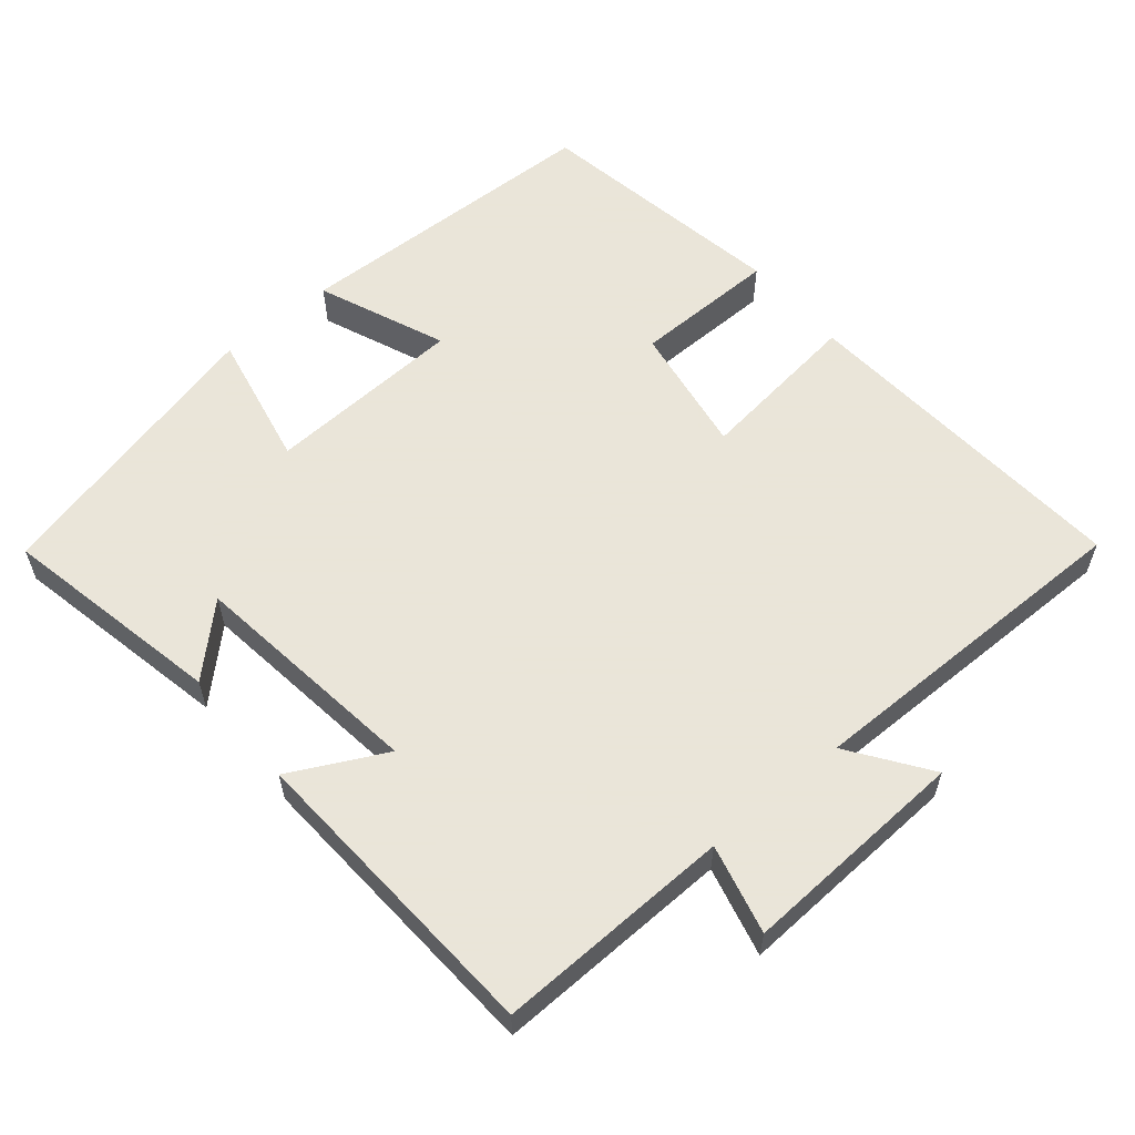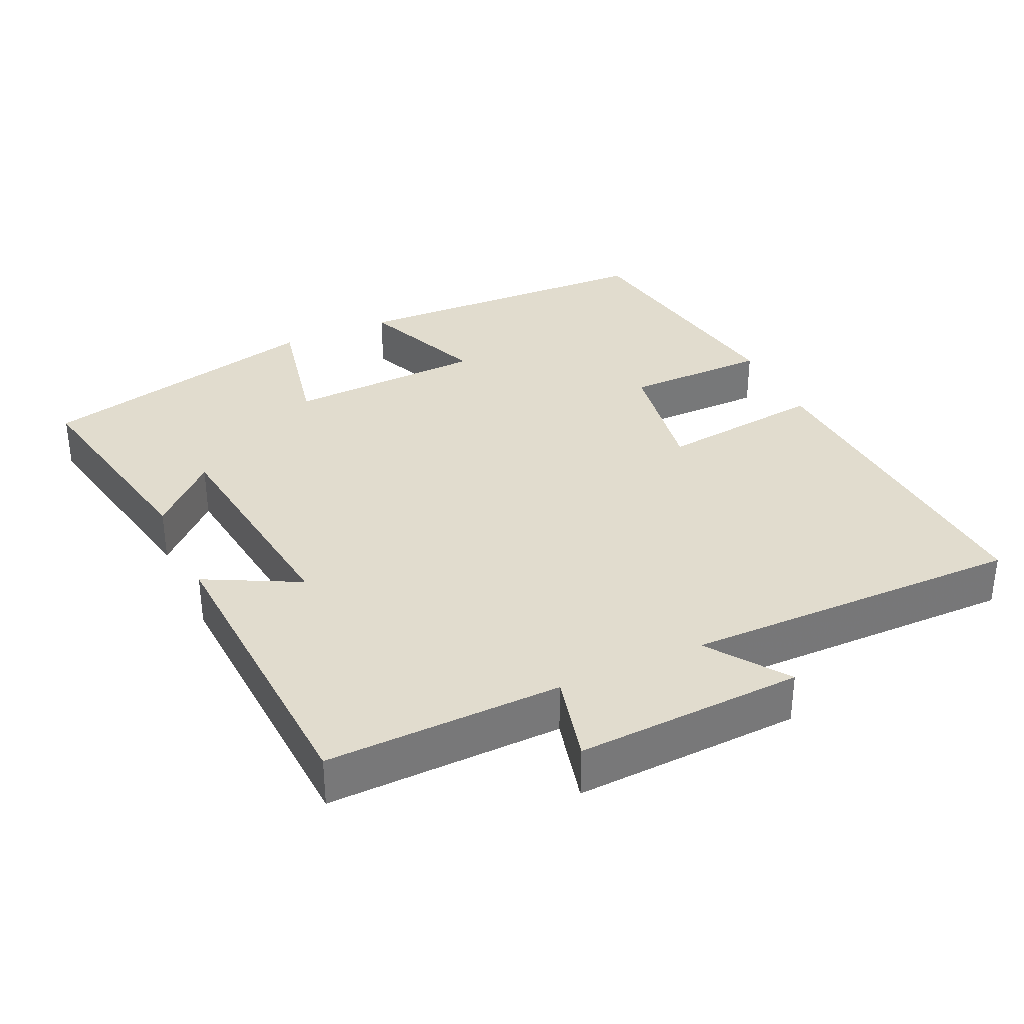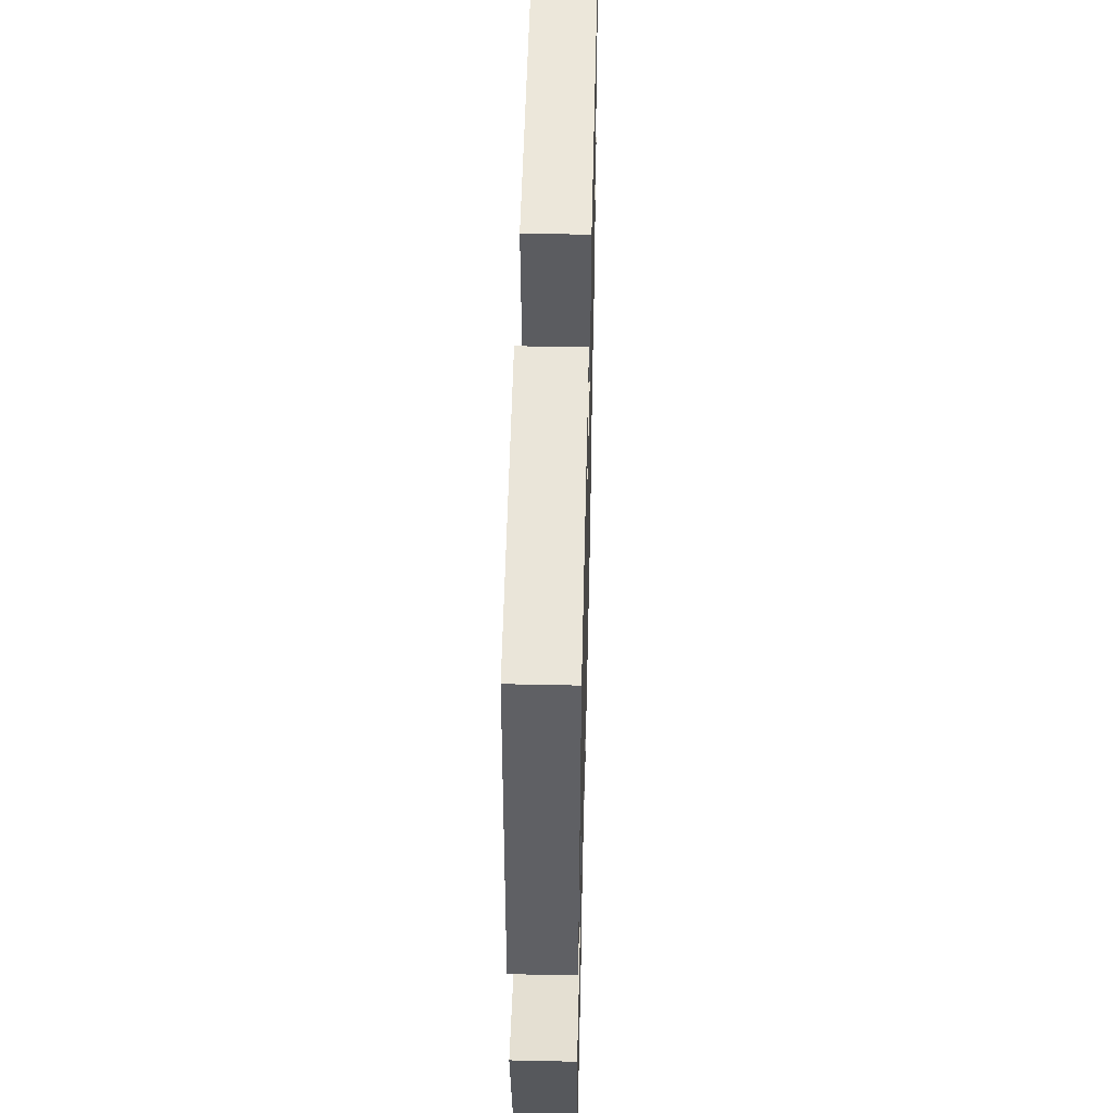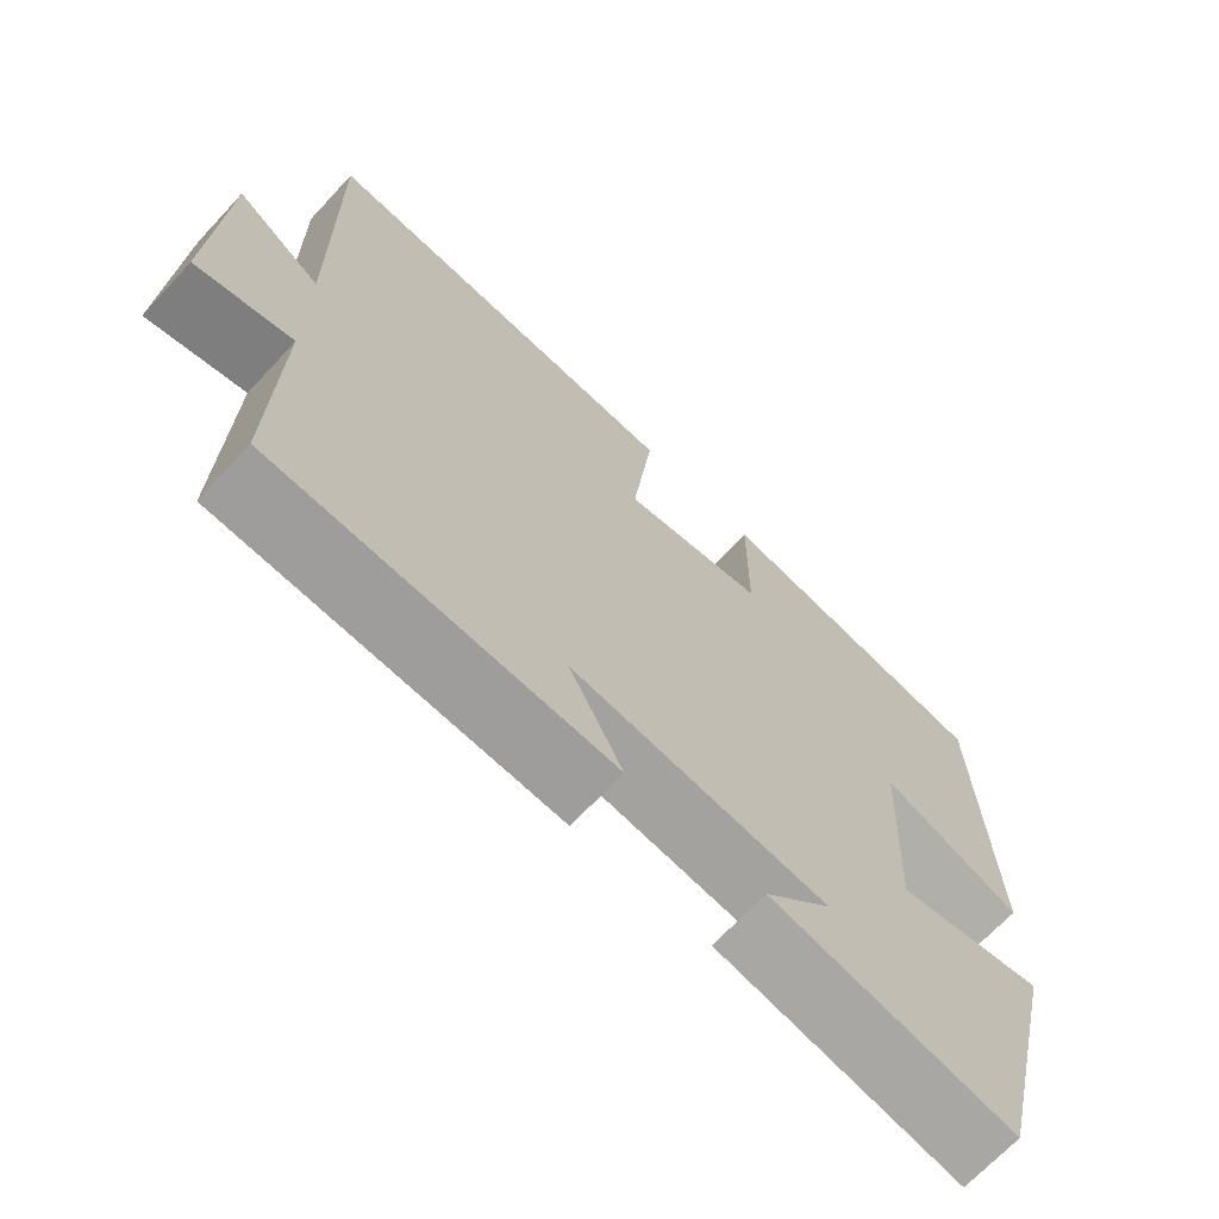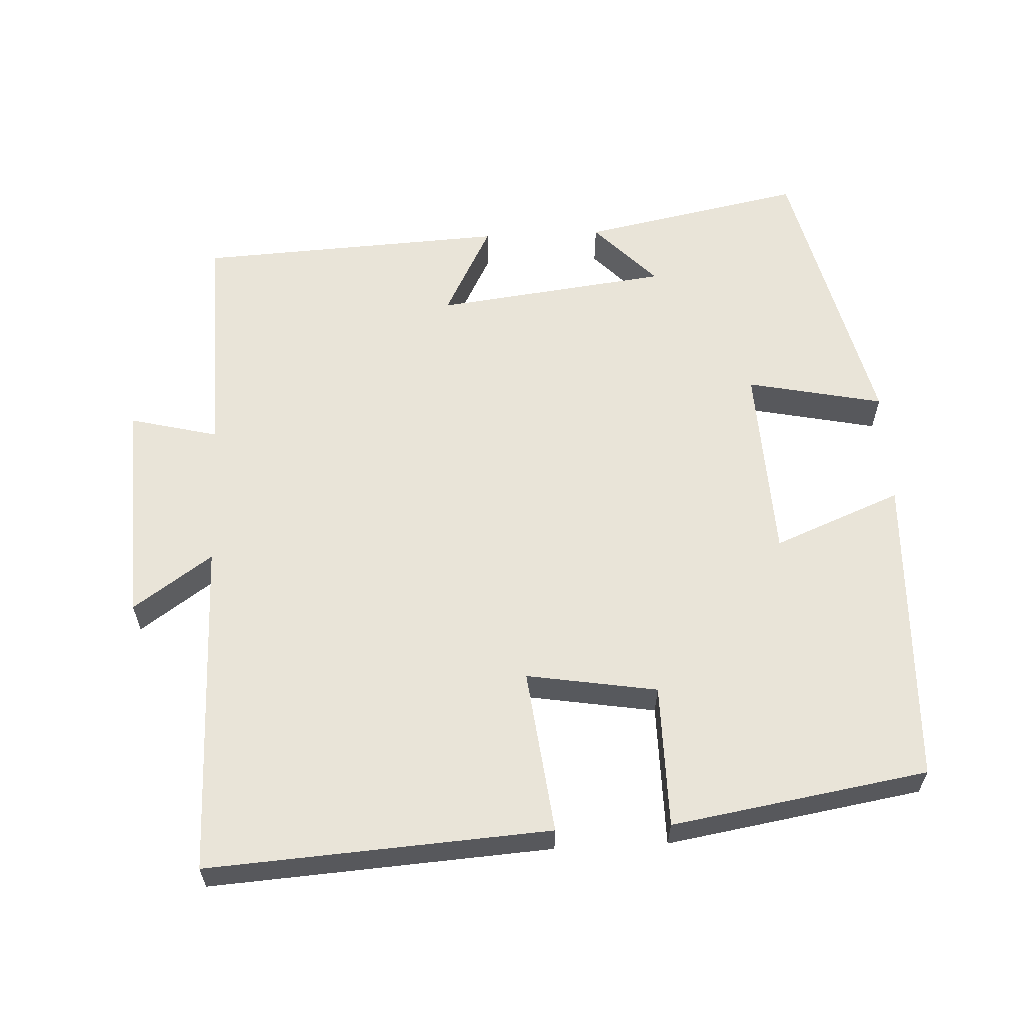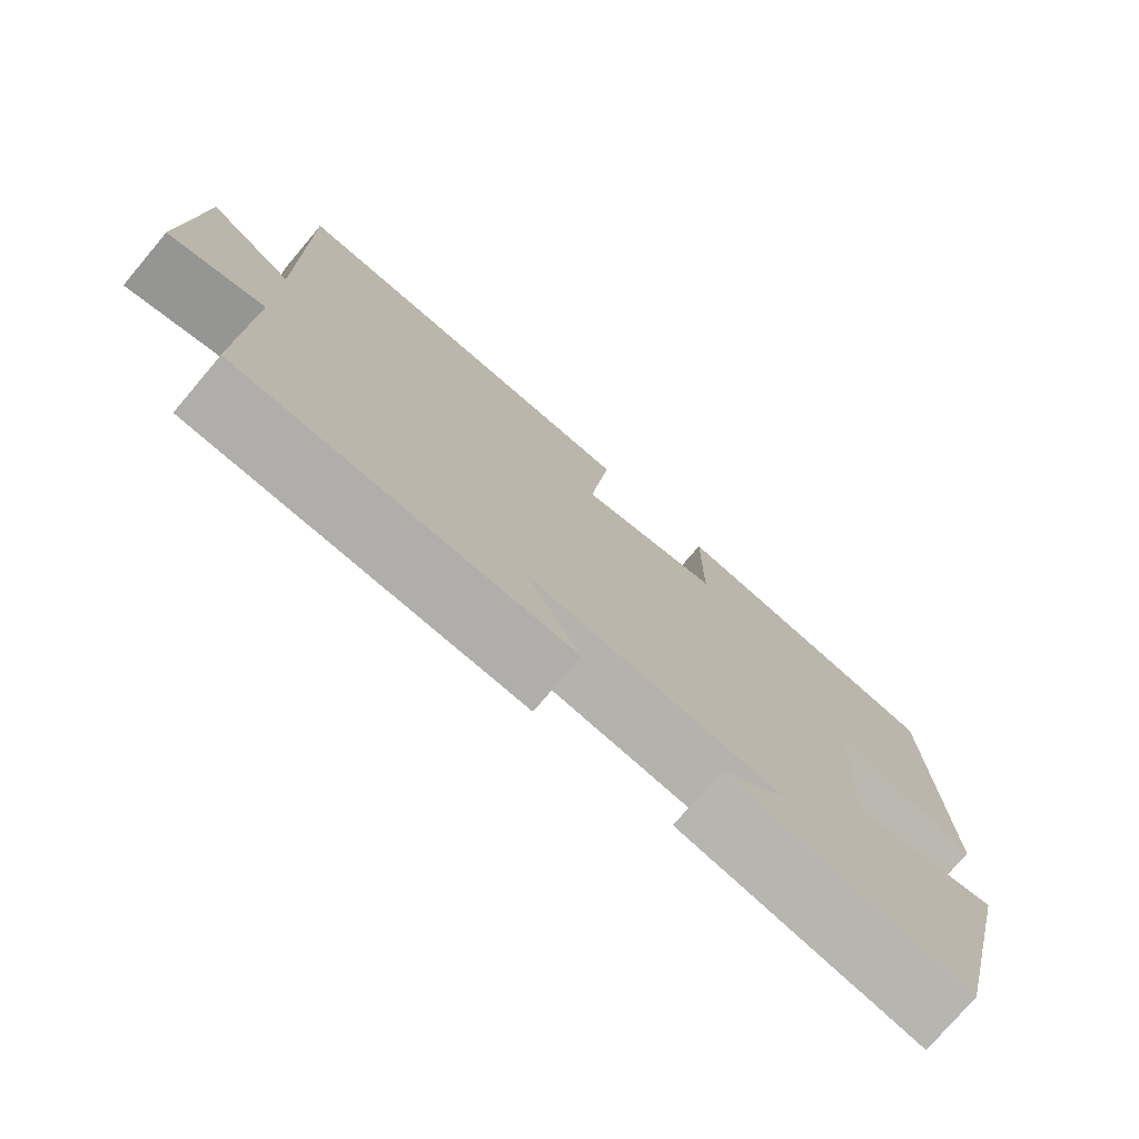
<metadata>
{"format":"obj","ext":"obj","renderer":"f3d","projection":"perspective","resolution":1024,"background":"white","views":[{"elev":58.6,"azim":-130.2,"up":"+Y"},{"elev":34.1,"azim":-114.9,"up":"+Y"},{"elev":48.9,"azim":91.4,"up":"+Z"},{"elev":-68.8,"azim":-43.0,"up":"+Z"},{"elev":60.2,"azim":-2.8,"up":"+Y"},{"elev":-76.2,"azim":-40.3,"up":"+Z"}]}
</metadata>
<code>
v 0.483 0.07 0.441
v 0.5 0.07 0.004
v 0.322 0.07 0.076
v 0.31 0.07 -0.2
v 0.5 0.07 -0.16
v 0.405 0.07 -0.561
v 0.095 0.07 -0.5
v 0.181 0.07 -0.409
v -0.145 0.07 -0.369
v -0.077 0.07 -0.5
v -0.507 0.07 -0.478
v -0.5 0.07 -0.15
v -0.624 0.07 -0.181
v -0.61 0.07 0.135
v -0.5 0.07 0.058
v -0.505 0.07 0.531
v -0.029 0.07 0.5
v -0.056 0.07 0.27
v 0.126 0.07 0.3
v 0.127 0.07 0.5
v 0.483 0 0.441
v 0.5 0 0.004
v 0.322 0 0.076
v 0.31 0 -0.2
v 0.5 0 -0.16
v 0.405 0 -0.561
v 0.095 0 -0.5
v 0.181 0 -0.409
v -0.145 0 -0.369
v -0.077 0 -0.5
v -0.507 0 -0.478
v -0.5 0 -0.15
v -0.624 0 -0.181
v -0.61 0 0.135
v -0.5 0 0.058
v -0.505 0 0.531
v -0.029 0 0.5
v -0.056 0 0.27
v 0.126 0 0.3
v 0.127 0 0.5
f 19 20 1 2
f 18 19 2 3
f 15 16 17 18
f 15 18 3 4
f 12 13 14 15
f 12 15 4
f 9 10 11 12
f 8 9 12 4
f 5 6 7 8
f 4 5 8
f 22 21 40 39
f 23 22 39 38
f 38 37 36 35
f 24 23 38 35
f 35 34 33 32
f 24 35 32
f 32 31 30 29
f 24 32 29 28
f 28 27 26 25
f 28 25 24
f 1 21 22 2
f 2 22 23 3
f 3 23 24 4
f 4 24 25 5
f 5 25 26 6
f 6 26 27 7
f 7 27 28 8
f 8 28 29 9
f 9 29 30 10
f 10 30 31 11
f 11 31 32 12
f 12 32 33 13
f 13 33 34 14
f 14 34 35 15
f 15 35 36 16
f 16 36 37 17
f 17 37 38 18
f 18 38 39 19
f 19 39 40 20
f 20 40 21 1

</code>
